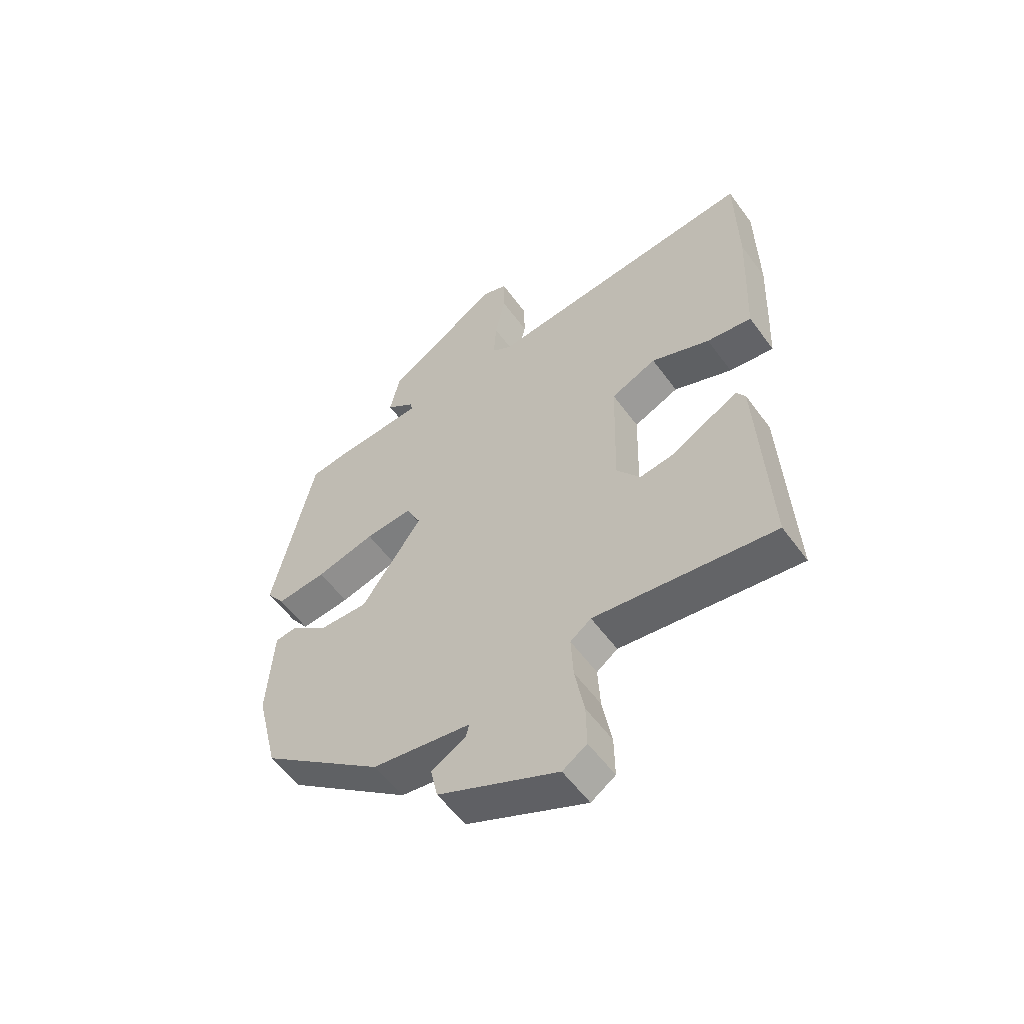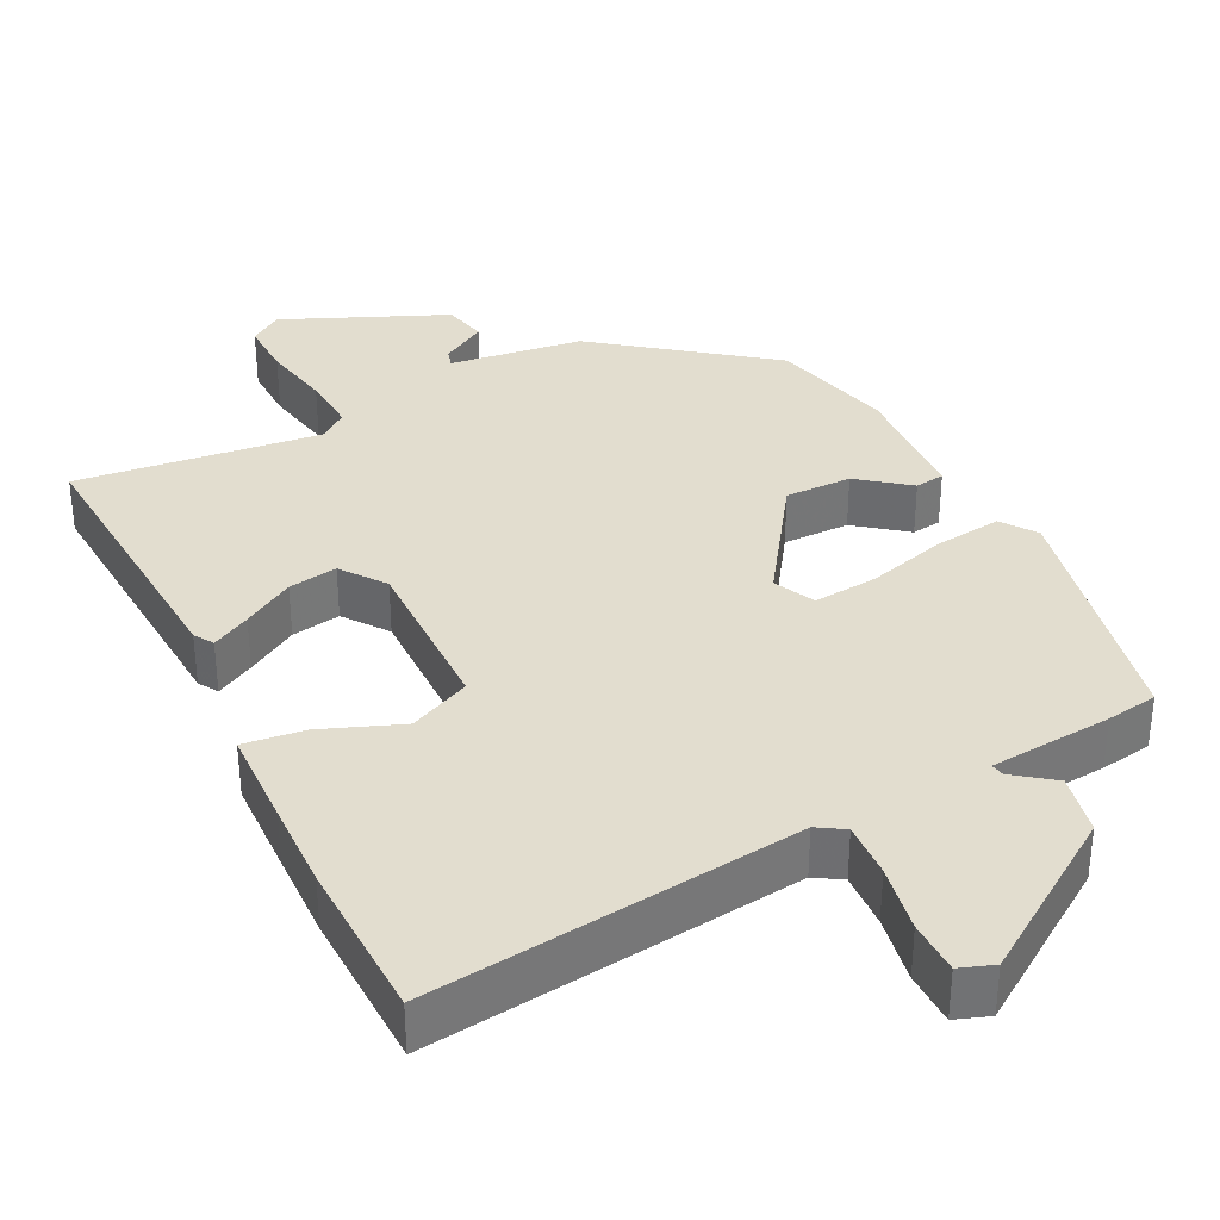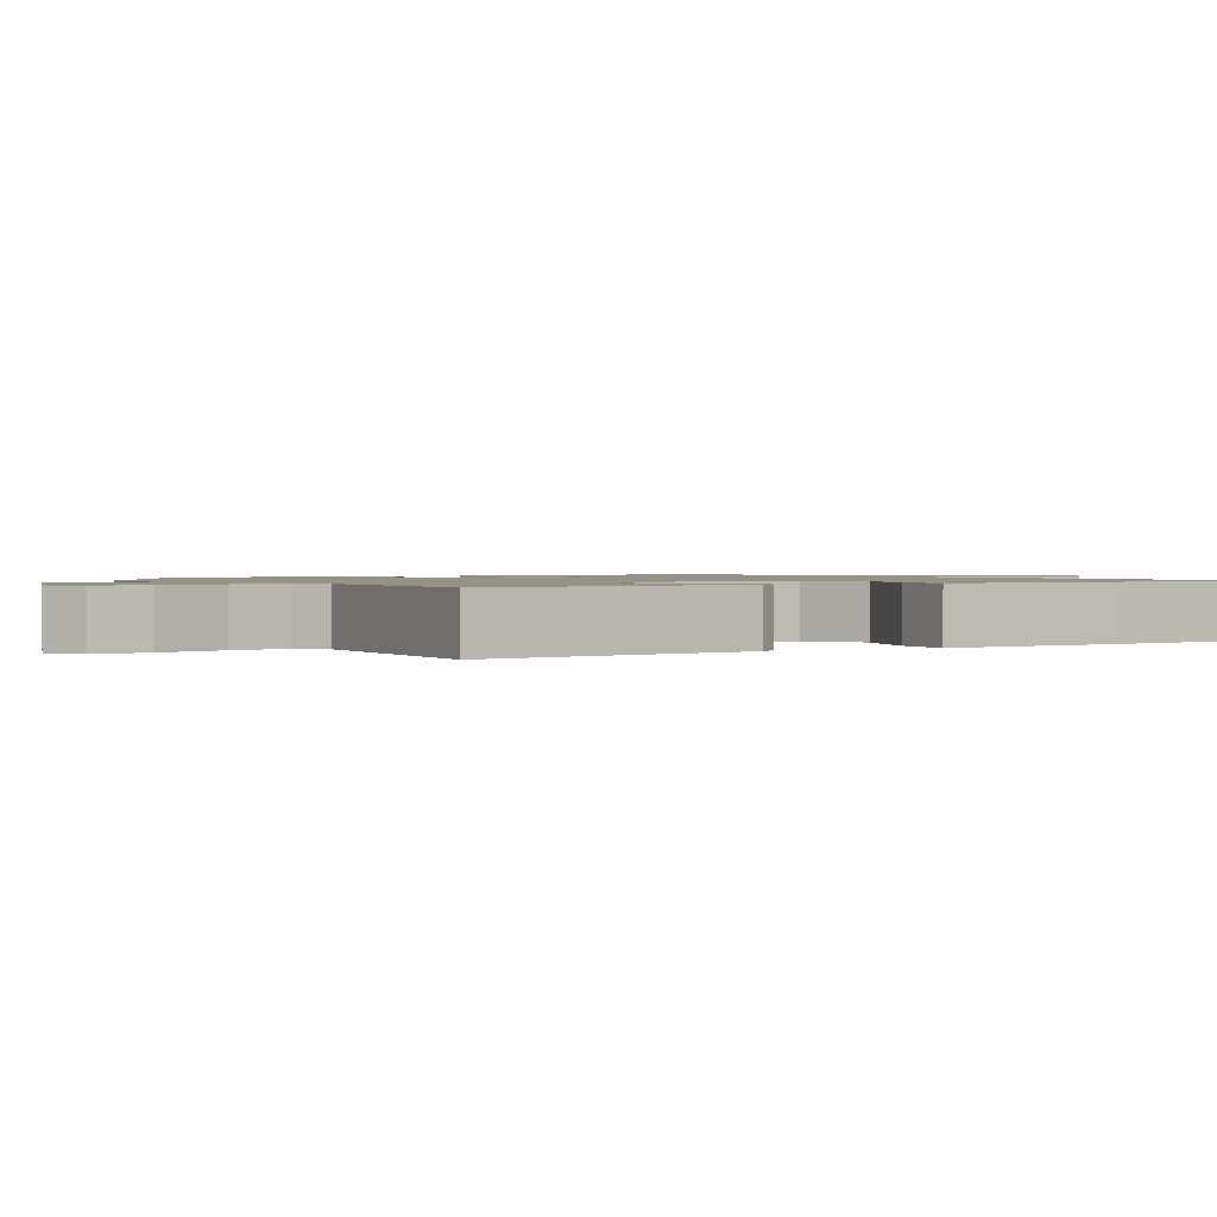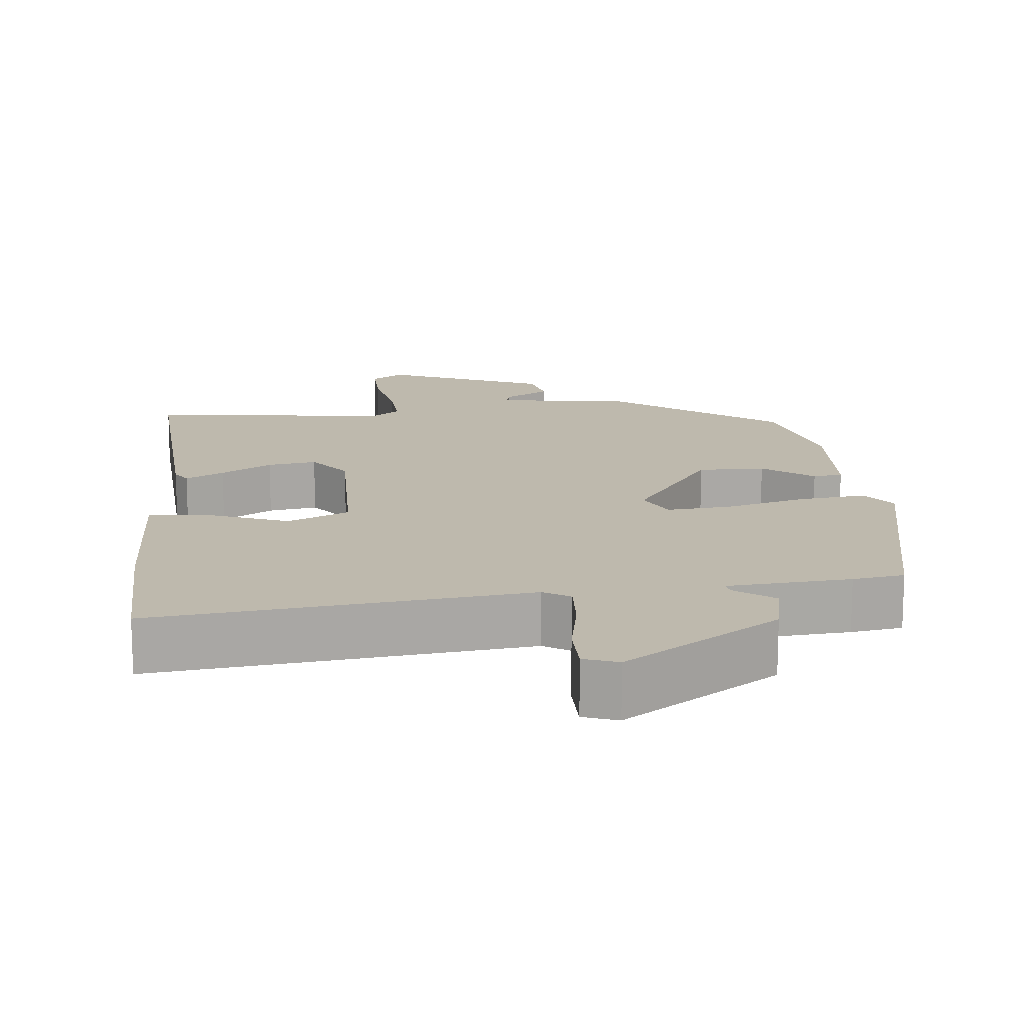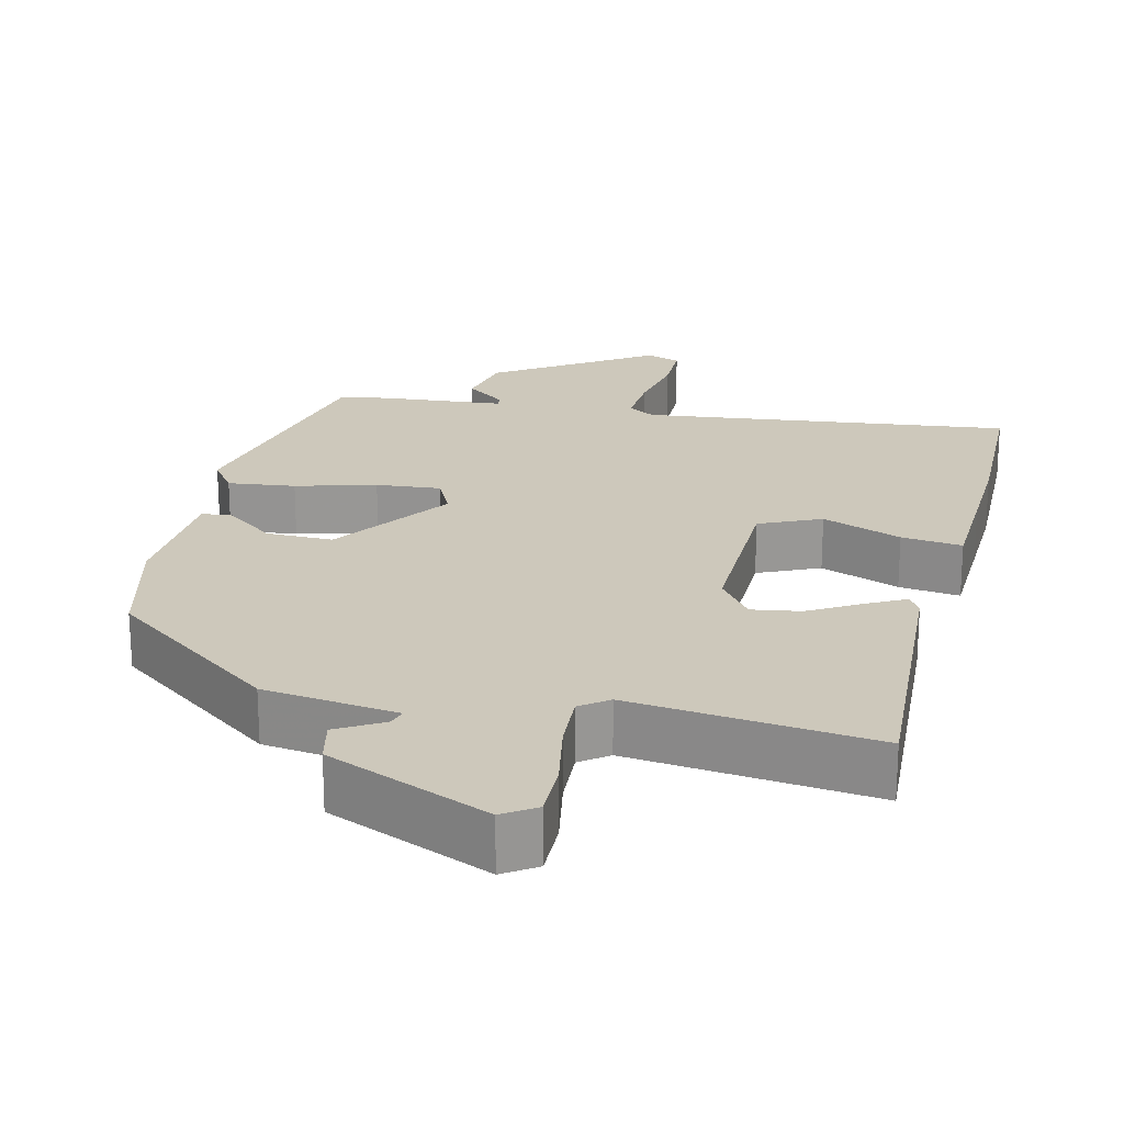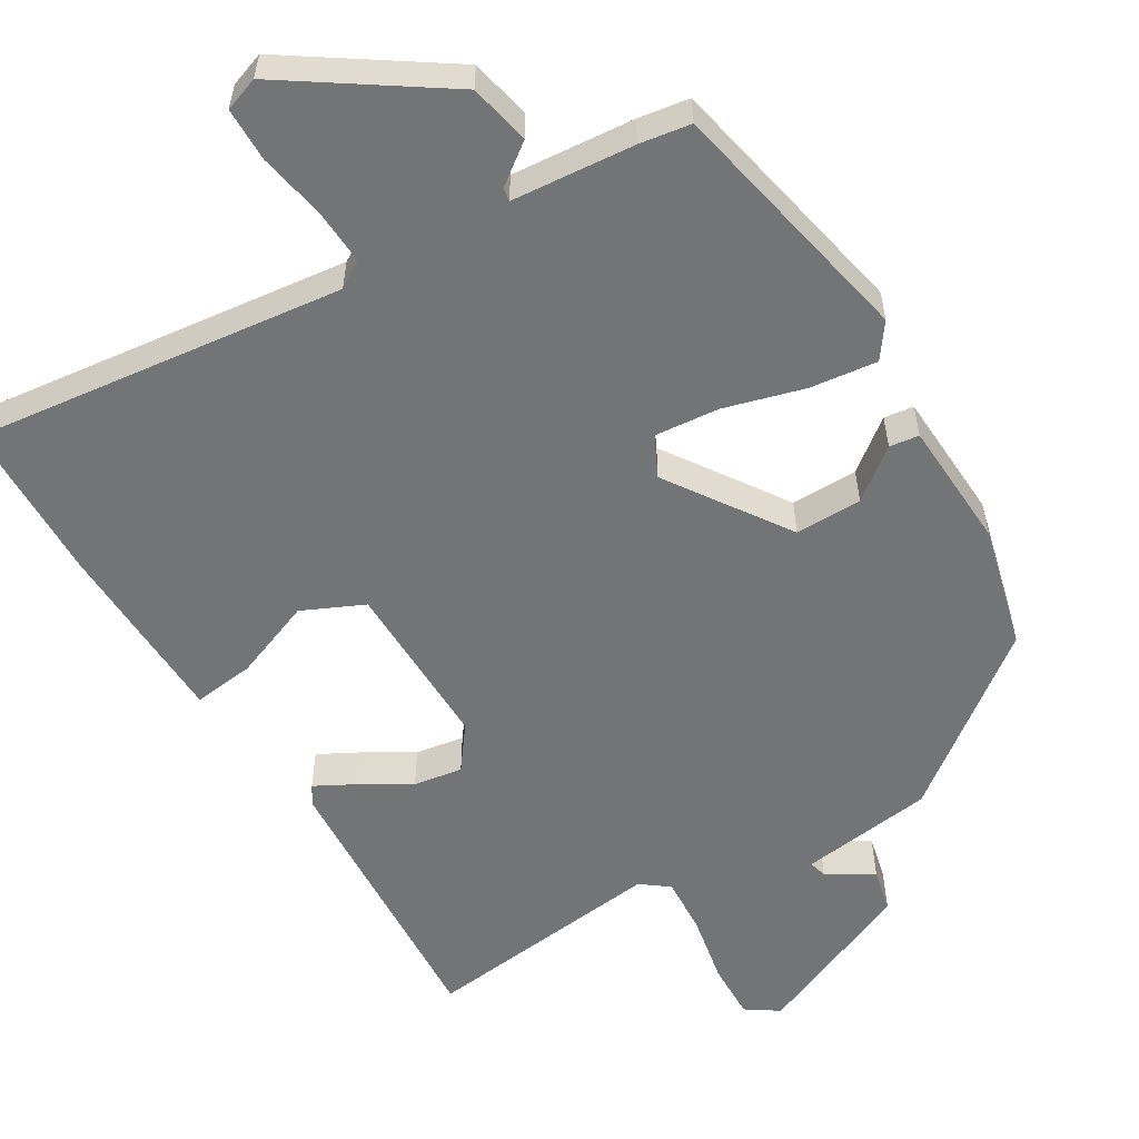
<metadata>
{"format":"obj","ext":"obj","renderer":"f3d","projection":"perspective","resolution":1024,"background":"white","views":[{"elev":-56.3,"azim":-144.3,"up":"+Z"},{"elev":34.9,"azim":-27.3,"up":"+Y"},{"elev":1.2,"azim":-124.6,"up":"+Y"},{"elev":15.3,"azim":-6.2,"up":"+Y"},{"elev":22.0,"azim":-167.0,"up":"+Y"},{"elev":-56.2,"azim":30.3,"up":"+Y"}]}
</metadata>
<code>
v 0.466 0.07 0.5
v 0.541 0.07 0.159
v 0.508 0.07 0.112
v 0.417 0.07 0.122
v 0.309 0.07 0.151
v 0.222 0.07 0.158
v 0.196 0.07 0.103
v 0.307 0.07 -0.057
v 0.397 0.07 -0.055
v 0.464 0.07 -0.002
v 0.504 0.07 -0.007
v 0.515 0.07 -0.181
v 0.475 0.07 -0.346
v 0.252 0.07 -0.52
v 0.072 0.07 -0.546
v 0.079 0.07 -0.57
v 0.141 0.07 -0.606
v 0.128 0.07 -0.666
v -0.09 0.07 -0.763
v -0.134 0.07 -0.734
v -0.133 0.07 -0.657
v -0.116 0.07 -0.563
v -0.112 0.07 -0.485
v -0.15 0.07 -0.457
v -0.478 0.07 -0.499
v -0.459 0.07 -0.114
v -0.443 0.07 -0.088
v -0.391 0.07 -0.115
v -0.322 0.07 -0.155
v -0.256 0.07 -0.165
v -0.213 0.07 -0.106
v -0.219 0.07 0.123
v -0.302 0.07 0.16
v -0.409 0.07 0.117
v -0.491 0.07 0.106
v -0.497 0.07 0.239
v -0.502 0.07 0.358
v -0.499 0.07 0.577
v 0.001 0.07 0.523
v 0.037 0.07 0.546
v 0.032 0.07 0.621
v 0.014 0.07 0.712
v 0.014 0.07 0.784
v 0.06 0.07 0.801
v 0.27 0.07 0.663
v 0.288 0.07 0.581
v 0.235 0.07 0.54
v 0.232 0.07 0.522
v 0.397 0.07 0.51
v 0.466 0 0.5
v 0.541 0 0.159
v 0.508 0 0.112
v 0.417 0 0.122
v 0.309 0 0.151
v 0.222 0 0.158
v 0.196 0 0.103
v 0.307 0 -0.057
v 0.397 0 -0.055
v 0.464 0 -0.002
v 0.504 0 -0.007
v 0.515 0 -0.181
v 0.475 0 -0.346
v 0.252 0 -0.52
v 0.072 0 -0.546
v 0.079 0 -0.57
v 0.141 0 -0.606
v 0.128 0 -0.666
v -0.09 0 -0.763
v -0.134 0 -0.734
v -0.133 0 -0.657
v -0.116 0 -0.563
v -0.112 0 -0.485
v -0.15 0 -0.457
v -0.478 0 -0.499
v -0.459 0 -0.114
v -0.443 0 -0.088
v -0.391 0 -0.115
v -0.322 0 -0.155
v -0.256 0 -0.165
v -0.213 0 -0.106
v -0.219 0 0.123
v -0.302 0 0.16
v -0.409 0 0.117
v -0.491 0 0.106
v -0.497 0 0.239
v -0.502 0 0.358
v -0.499 0 0.577
v 0.001 0 0.523
v 0.037 0 0.546
v 0.032 0 0.621
v 0.014 0 0.712
v 0.014 0 0.784
v 0.06 0 0.801
v 0.27 0 0.663
v 0.288 0 0.581
v 0.235 0 0.54
v 0.232 0 0.522
v 0.397 0 0.51
f 48 49 1 2
f 44 45 46 47
f 44 47 48
f 41 42 43 44
f 40 41 44 48
f 39 40 48 2
f 33 34 35 36
f 33 36 37 38
f 26 27 28 29
f 24 25 26 29
f 23 24 29 30
f 19 20 21 22
f 19 22 23
f 16 17 18 19
f 15 16 19 23
f 9 10 11 12
f 8 9 12 13
f 7 8 13 14
f 2 3 4 5
f 2 5 6
f 39 2 6
f 32 33 38 39
f 31 32 39 6
f 30 31 6 7
f 15 23 30
f 7 14 15 30
f 51 50 98 97
f 96 95 94 93
f 97 96 93
f 93 92 91 90
f 97 93 90 89
f 51 97 89 88
f 85 84 83 82
f 87 86 85 82
f 78 77 76 75
f 78 75 74 73
f 79 78 73 72
f 71 70 69 68
f 72 71 68
f 68 67 66 65
f 72 68 65 64
f 61 60 59 58
f 62 61 58 57
f 63 62 57 56
f 54 53 52 51
f 55 54 51
f 55 51 88
f 88 87 82 81
f 55 88 81 80
f 56 55 80 79
f 79 72 64
f 79 64 63 56
f 1 50 51 2
f 2 51 52 3
f 3 52 53 4
f 4 53 54 5
f 5 54 55 6
f 6 55 56 7
f 7 56 57 8
f 8 57 58 9
f 9 58 59 10
f 10 59 60 11
f 11 60 61 12
f 12 61 62 13
f 13 62 63 14
f 14 63 64 15
f 15 64 65 16
f 16 65 66 17
f 17 66 67 18
f 18 67 68 19
f 19 68 69 20
f 20 69 70 21
f 21 70 71 22
f 22 71 72 23
f 23 72 73 24
f 24 73 74 25
f 25 74 75 26
f 26 75 76 27
f 27 76 77 28
f 28 77 78 29
f 29 78 79 30
f 30 79 80 31
f 31 80 81 32
f 32 81 82 33
f 33 82 83 34
f 34 83 84 35
f 35 84 85 36
f 36 85 86 37
f 37 86 87 38
f 38 87 88 39
f 39 88 89 40
f 40 89 90 41
f 41 90 91 42
f 42 91 92 43
f 43 92 93 44
f 44 93 94 45
f 45 94 95 46
f 46 95 96 47
f 47 96 97 48
f 48 97 98 49
f 49 98 50 1

</code>
